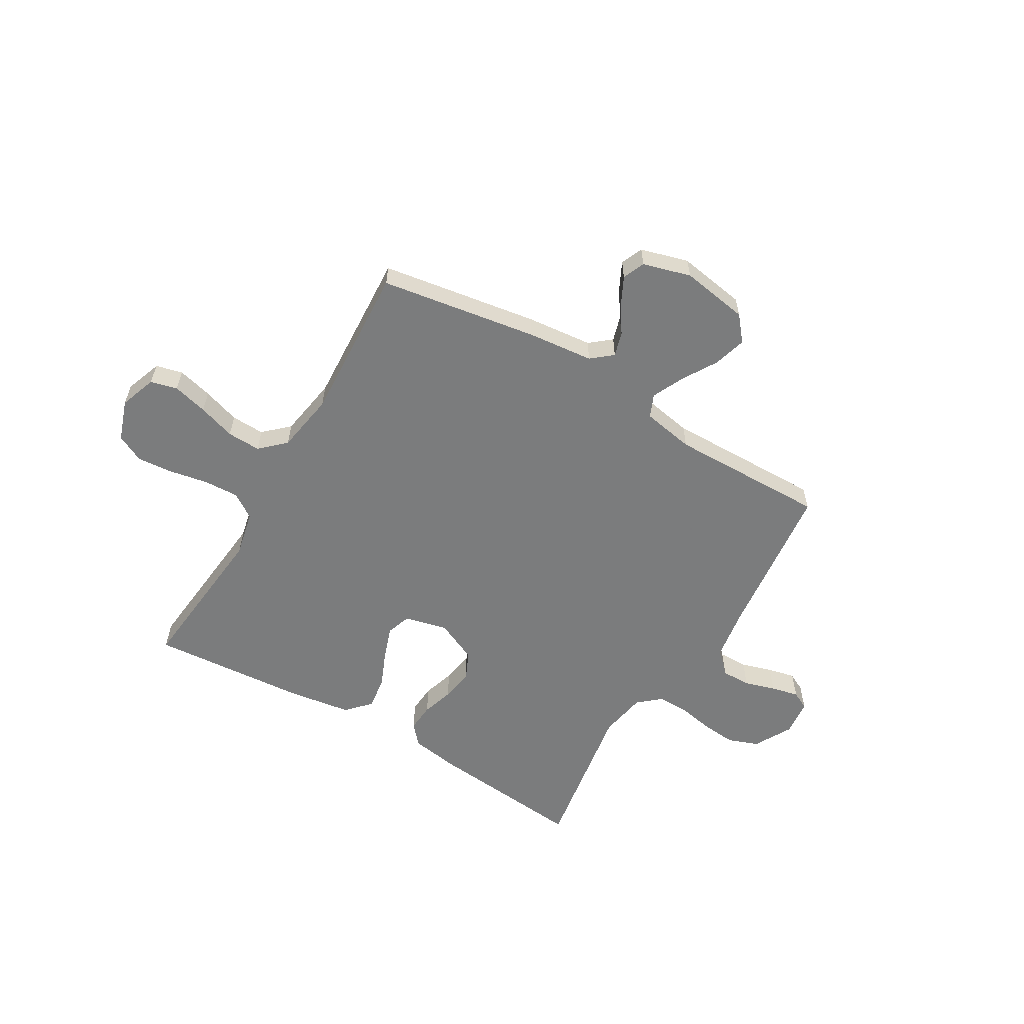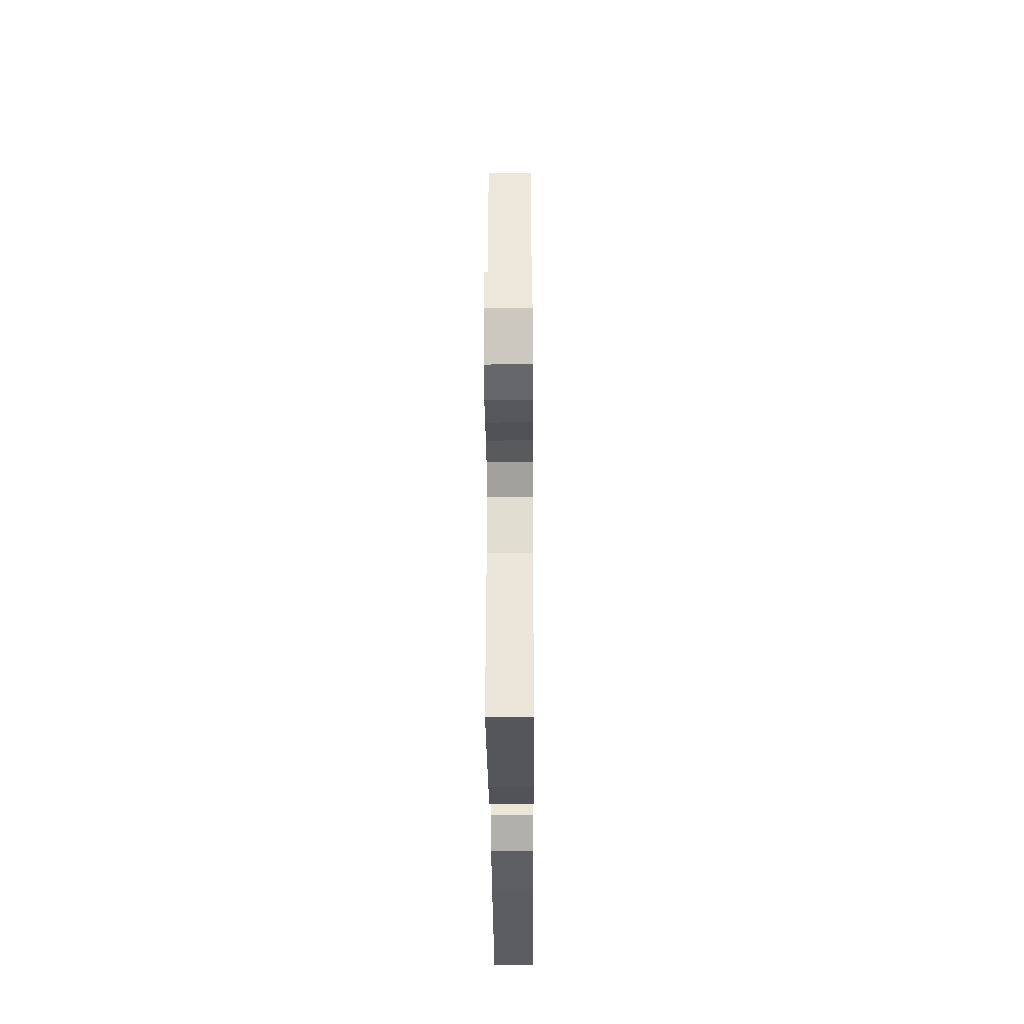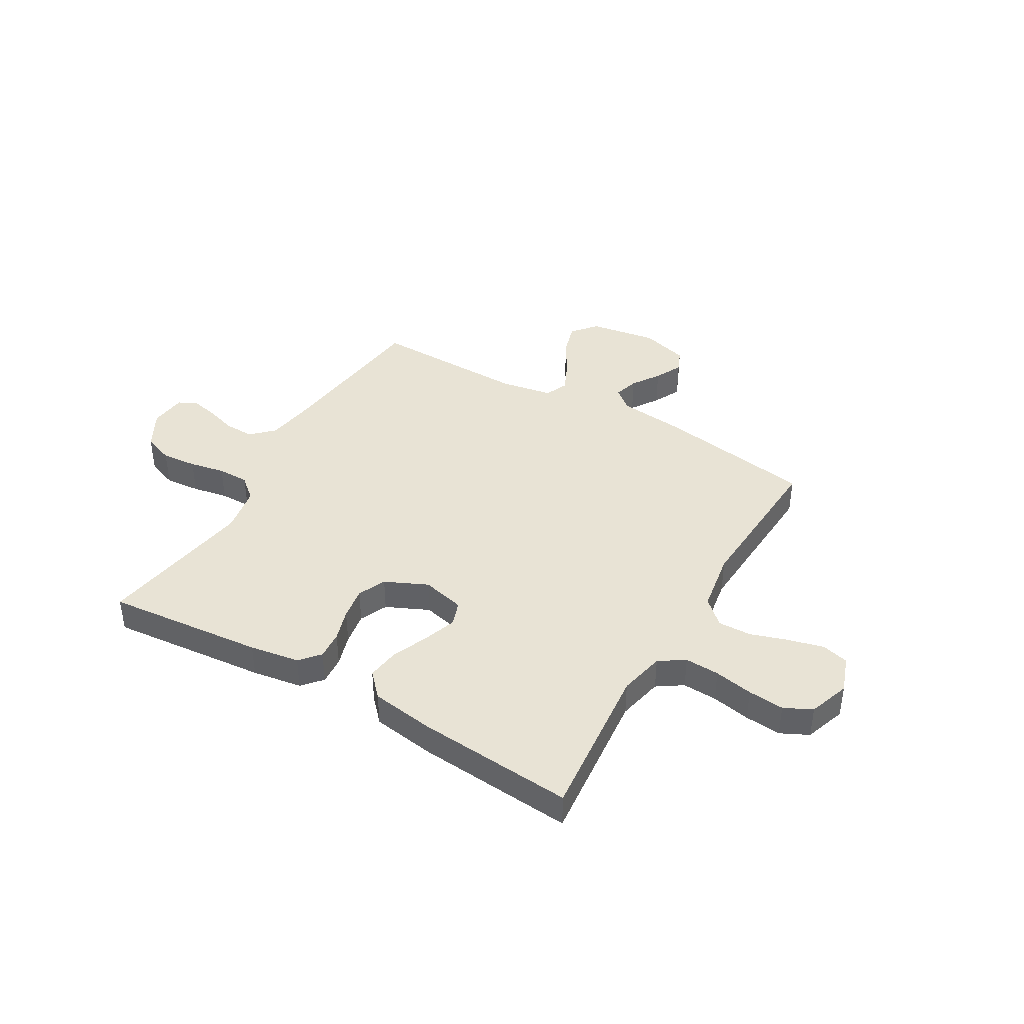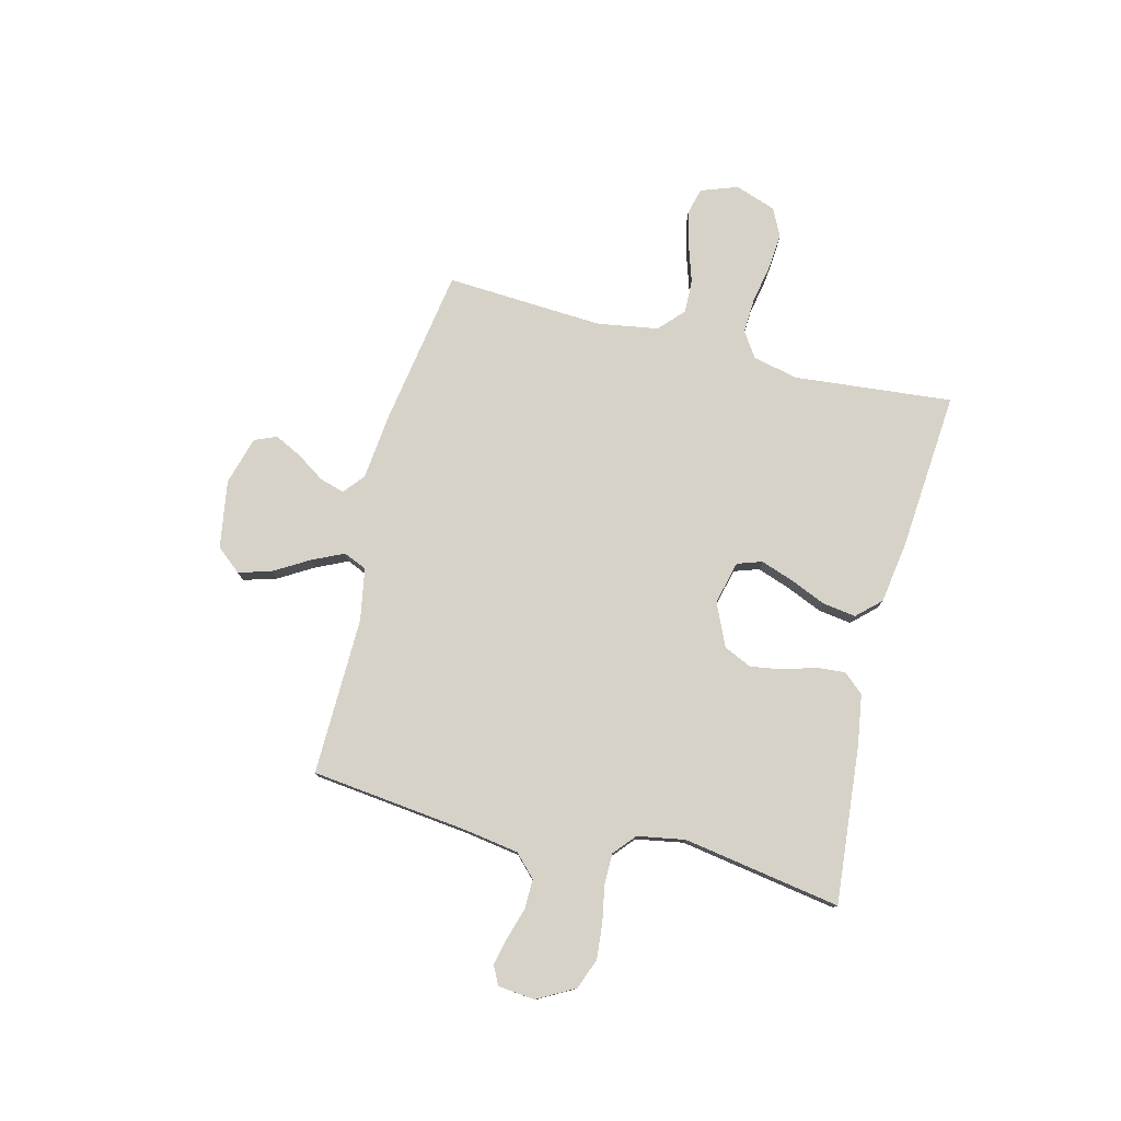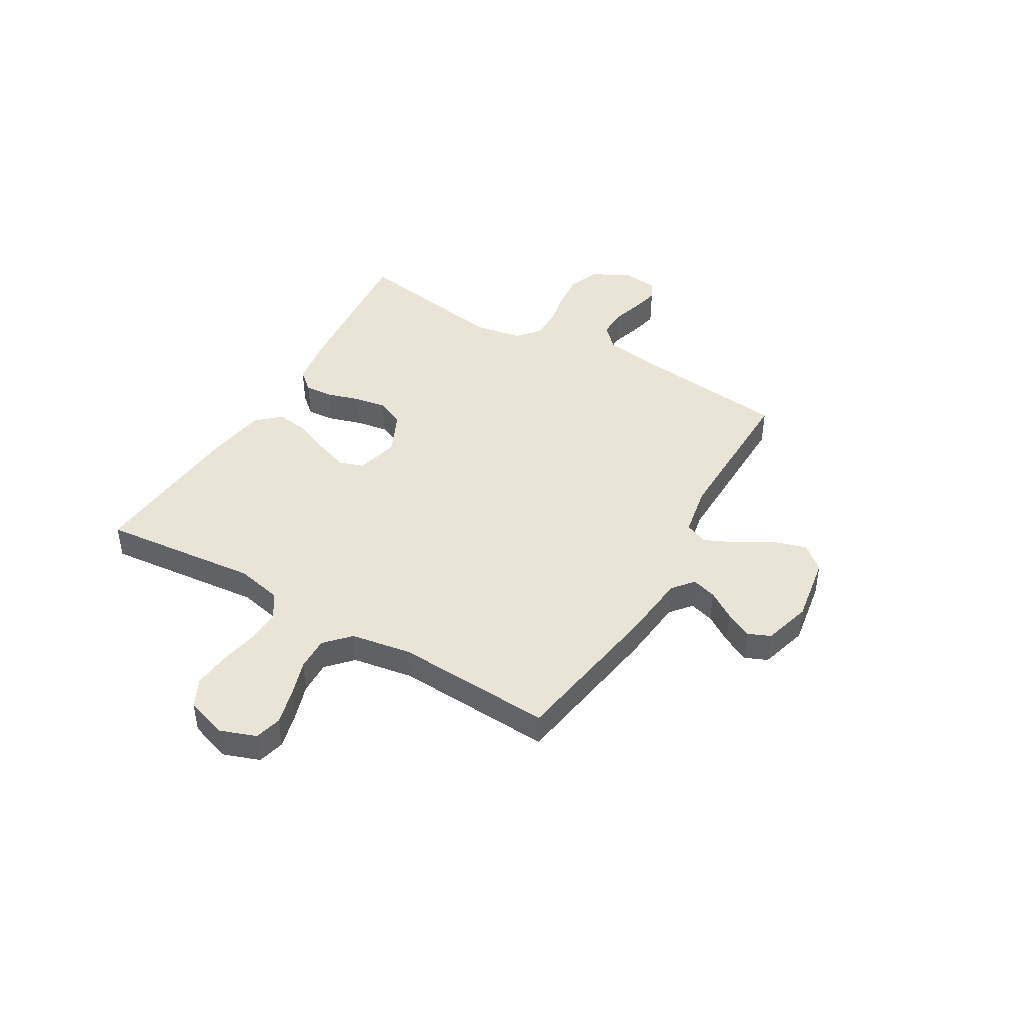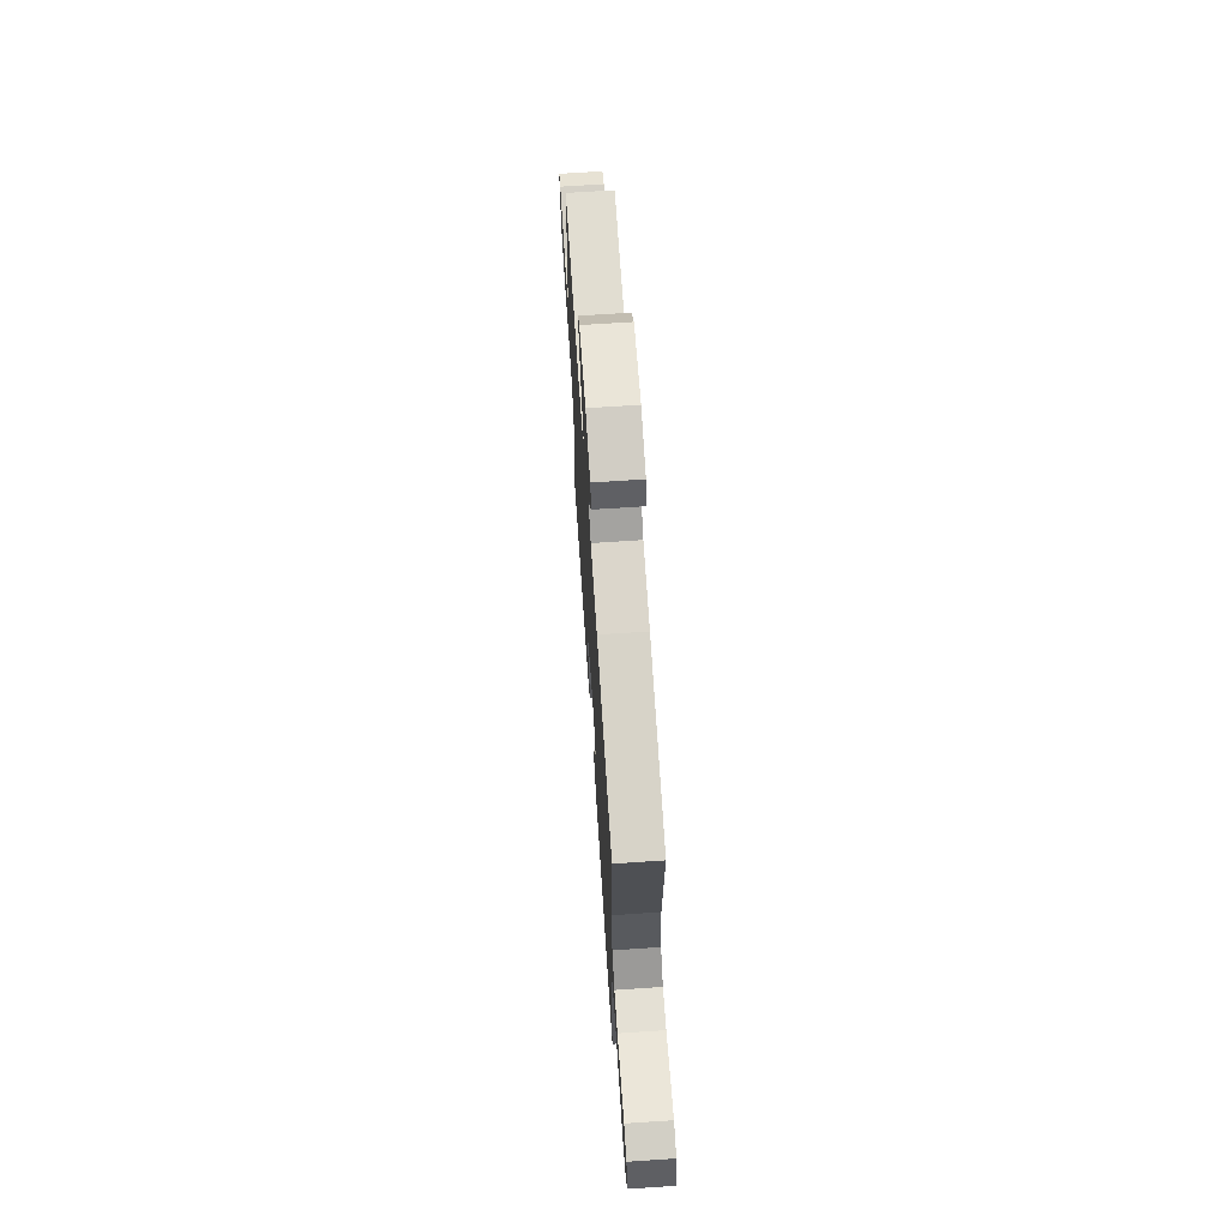
<metadata>
{"format":"obj","ext":"obj","renderer":"f3d","projection":"perspective","resolution":1024,"background":"white","views":[{"elev":-58.6,"azim":-30.6,"up":"+Y"},{"elev":-31.5,"azim":90.4,"up":"+Z"},{"elev":41.1,"azim":-149.8,"up":"+Y"},{"elev":77.8,"azim":104.2,"up":"+Y"},{"elev":43.8,"azim":-59.7,"up":"+Y"},{"elev":67.8,"azim":-93.8,"up":"+Z"}]}
</metadata>
<code>
v -0.5 0.07 0.5
v -0.2 0.07 0.548
v -0.074 0.07 0.561
v -0.034 0.07 0.594
v -0.048 0.07 0.641
v -0.083 0.07 0.694
v -0.109 0.07 0.746
v -0.091 0.07 0.788
v 0 0.07 0.814
v 0.129 0.07 0.793
v 0.168 0.07 0.746
v 0.15 0.07 0.684
v 0.11 0.07 0.617
v 0.082 0.07 0.557
v 0.101 0.07 0.513
v 0.2 0.07 0.495
v 0.5 0.07 0.5
v 0.534 0.07 0.2
v 0.55 0.07 0.097
v 0.591 0.07 0.057
v 0.647 0.07 0.058
v 0.706 0.07 0.076
v 0.759 0.07 0.088
v 0.794 0.07 0.07
v 0.801 0.07 0
v 0.762 0.07 -0.071
v 0.704 0.07 -0.093
v 0.637 0.07 -0.087
v 0.569 0.07 -0.074
v 0.509 0.07 -0.074
v 0.467 0.07 -0.11
v 0.451 0.07 -0.2
v 0.5 0.07 -0.5
v 0.2 0.07 -0.472
v 0.105 0.07 -0.457
v 0.072 0.07 -0.419
v 0.076 0.07 -0.365
v 0.095 0.07 -0.304
v 0.105 0.07 -0.242
v 0.081 0.07 -0.189
v 0 0.07 -0.152
v -0.082 0.07 -0.172
v -0.098 0.07 -0.219
v -0.076 0.07 -0.282
v -0.047 0.07 -0.35
v -0.038 0.07 -0.413
v -0.08 0.07 -0.458
v -0.2 0.07 -0.476
v -0.5 0.07 -0.5
v -0.471 0.07 -0.2
v -0.49 0.07 -0.113
v -0.538 0.07 -0.081
v -0.604 0.07 -0.084
v -0.678 0.07 -0.098
v -0.747 0.07 -0.104
v -0.8 0.07 -0.078
v -0.827 0.07 0
v -0.802 0.07 0.07
v -0.751 0.07 0.083
v -0.684 0.07 0.066
v -0.613 0.07 0.043
v -0.549 0.07 0.041
v -0.502 0.07 0.085
v -0.483 0.07 0.2
v -0.5 0 0.5
v -0.2 0 0.548
v -0.074 0 0.561
v -0.034 0 0.594
v -0.048 0 0.641
v -0.083 0 0.694
v -0.109 0 0.746
v -0.091 0 0.788
v 0 0 0.814
v 0.129 0 0.793
v 0.168 0 0.746
v 0.15 0 0.684
v 0.11 0 0.617
v 0.082 0 0.557
v 0.101 0 0.513
v 0.2 0 0.495
v 0.5 0 0.5
v 0.534 0 0.2
v 0.55 0 0.097
v 0.591 0 0.057
v 0.647 0 0.058
v 0.706 0 0.076
v 0.759 0 0.088
v 0.794 0 0.07
v 0.801 0 0
v 0.762 0 -0.071
v 0.704 0 -0.093
v 0.637 0 -0.087
v 0.569 0 -0.074
v 0.509 0 -0.074
v 0.467 0 -0.11
v 0.451 0 -0.2
v 0.5 0 -0.5
v 0.2 0 -0.472
v 0.105 0 -0.457
v 0.072 0 -0.419
v 0.076 0 -0.365
v 0.095 0 -0.304
v 0.105 0 -0.242
v 0.081 0 -0.189
v 0 0 -0.152
v -0.082 0 -0.172
v -0.098 0 -0.219
v -0.076 0 -0.282
v -0.047 0 -0.35
v -0.038 0 -0.413
v -0.08 0 -0.458
v -0.2 0 -0.476
v -0.5 0 -0.5
v -0.471 0 -0.2
v -0.49 0 -0.113
v -0.538 0 -0.081
v -0.604 0 -0.084
v -0.678 0 -0.098
v -0.747 0 -0.104
v -0.8 0 -0.078
v -0.827 0 0
v -0.802 0 0.07
v -0.751 0 0.083
v -0.684 0 0.066
v -0.613 0 0.043
v -0.549 0 0.041
v -0.502 0 0.085
v -0.483 0 0.2
f 58 59 60 61
f 56 57 58 61
f 56 61 62
f 53 54 55 56
f 52 53 56 62
f 51 52 62 63
f 47 48 49 50
f 44 45 46 47
f 43 44 47 50
f 42 43 50 51
f 35 36 37 38
f 35 38 39
f 32 33 34 35
f 31 32 35 39
f 30 31 39 40
f 26 27 28 29
f 26 29 30
f 25 26 30
f 24 25 30
f 21 22 23 24
f 21 24 30 40
f 16 17 18
f 15 16 18 19
f 10 11 12 13
f 10 13 14
f 9 10 14
f 8 9 14
f 5 6 7 8
f 4 5 8 14
f 3 4 14 15
f 64 1 2 3
f 41 42 51 63
f 20 21 40 41
f 20 41 63 64
f 19 20 64
f 3 15 19 64
f 125 124 123 122
f 125 122 121 120
f 126 125 120
f 120 119 118 117
f 126 120 117 116
f 127 126 116 115
f 114 113 112 111
f 111 110 109 108
f 114 111 108 107
f 115 114 107 106
f 102 101 100 99
f 103 102 99
f 99 98 97 96
f 103 99 96 95
f 104 103 95 94
f 93 92 91 90
f 94 93 90
f 94 90 89
f 94 89 88
f 88 87 86 85
f 104 94 88 85
f 82 81 80
f 83 82 80 79
f 77 76 75 74
f 78 77 74
f 78 74 73
f 78 73 72
f 72 71 70 69
f 78 72 69 68
f 79 78 68 67
f 67 66 65 128
f 127 115 106 105
f 105 104 85 84
f 128 127 105 84
f 128 84 83
f 128 83 79 67
f 1 65 66 2
f 2 66 67 3
f 3 67 68 4
f 4 68 69 5
f 5 69 70 6
f 6 70 71 7
f 7 71 72 8
f 8 72 73 9
f 9 73 74 10
f 10 74 75 11
f 11 75 76 12
f 12 76 77 13
f 13 77 78 14
f 14 78 79 15
f 15 79 80 16
f 16 80 81 17
f 17 81 82 18
f 18 82 83 19
f 19 83 84 20
f 20 84 85 21
f 21 85 86 22
f 22 86 87 23
f 23 87 88 24
f 24 88 89 25
f 25 89 90 26
f 26 90 91 27
f 27 91 92 28
f 28 92 93 29
f 29 93 94 30
f 30 94 95 31
f 31 95 96 32
f 32 96 97 33
f 33 97 98 34
f 34 98 99 35
f 35 99 100 36
f 36 100 101 37
f 37 101 102 38
f 38 102 103 39
f 39 103 104 40
f 40 104 105 41
f 41 105 106 42
f 42 106 107 43
f 43 107 108 44
f 44 108 109 45
f 45 109 110 46
f 46 110 111 47
f 47 111 112 48
f 48 112 113 49
f 49 113 114 50
f 50 114 115 51
f 51 115 116 52
f 52 116 117 53
f 53 117 118 54
f 54 118 119 55
f 55 119 120 56
f 56 120 121 57
f 57 121 122 58
f 58 122 123 59
f 59 123 124 60
f 60 124 125 61
f 61 125 126 62
f 62 126 127 63
f 63 127 128 64
f 64 128 65 1

</code>
